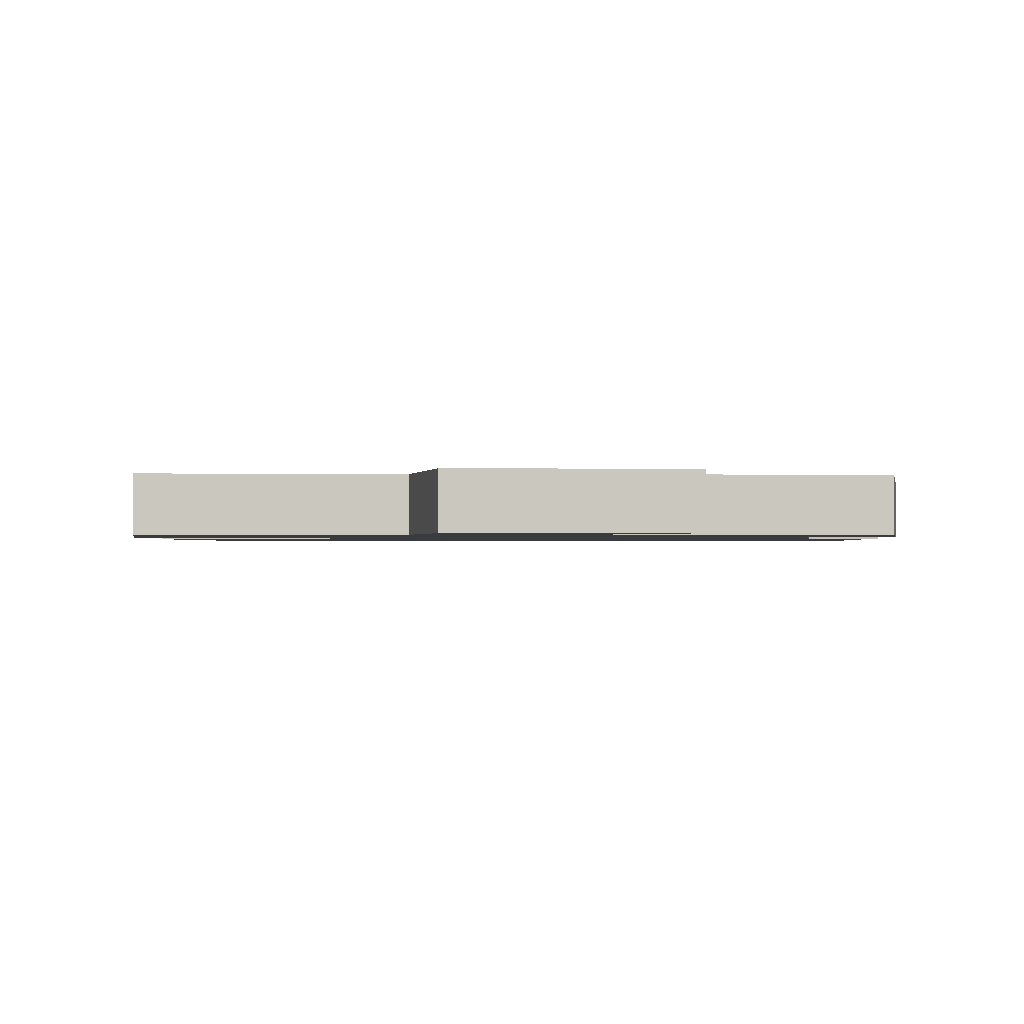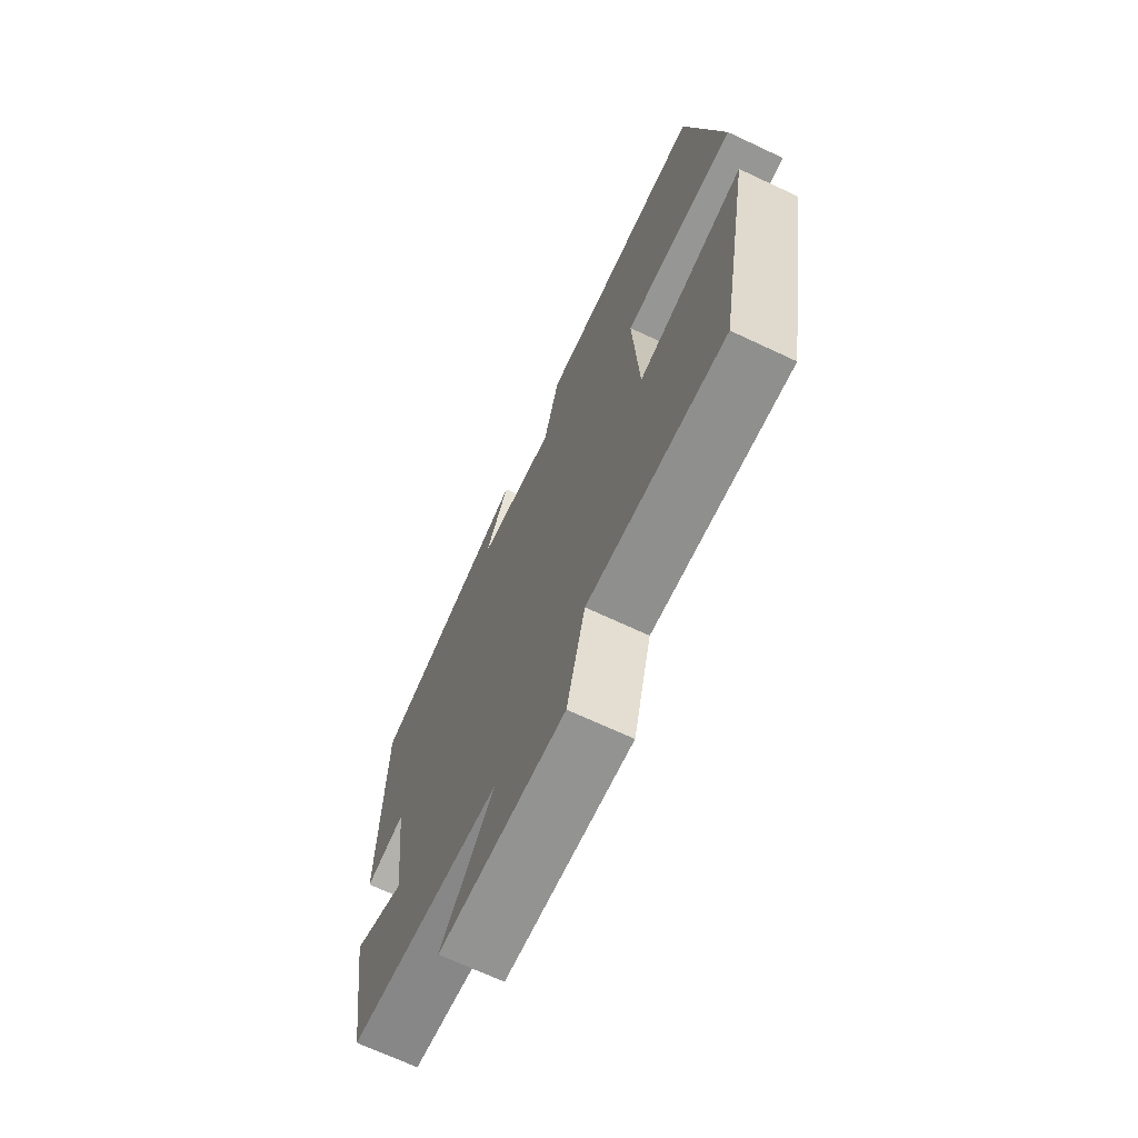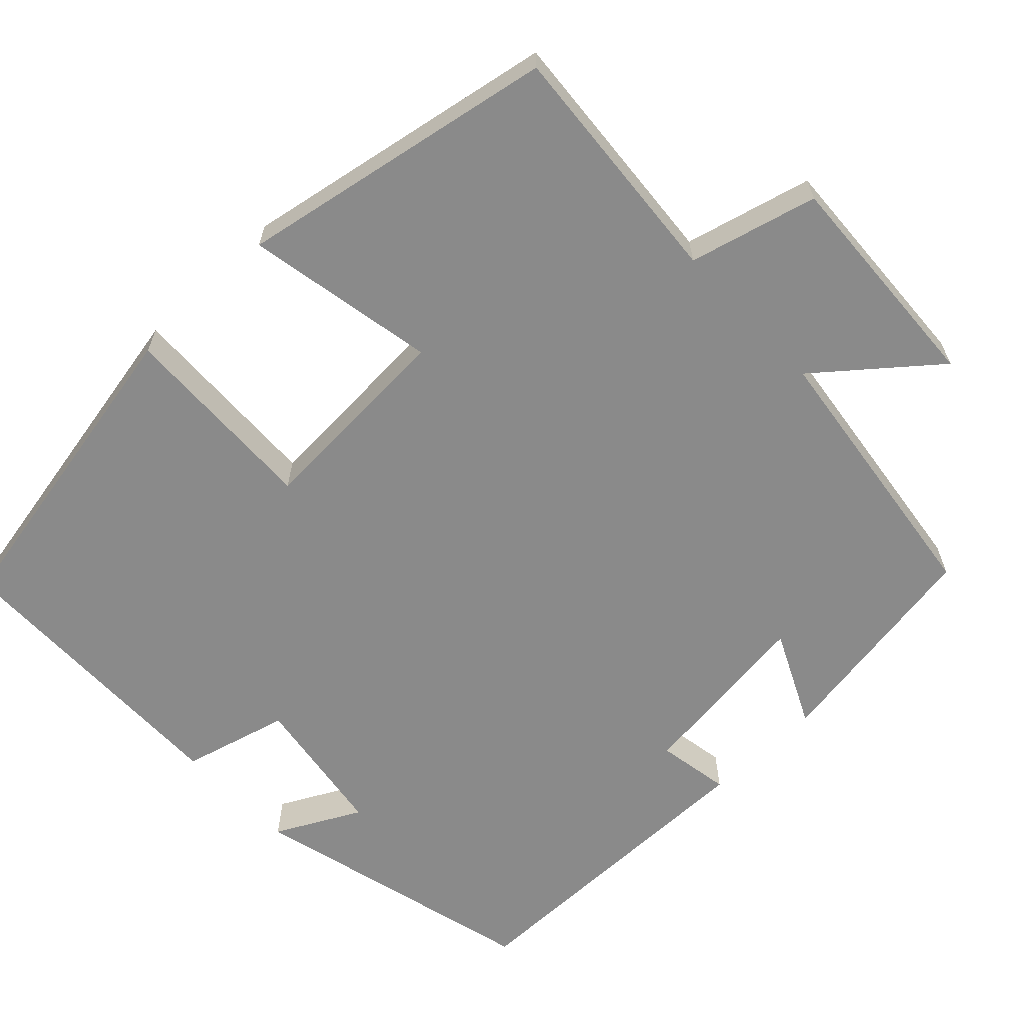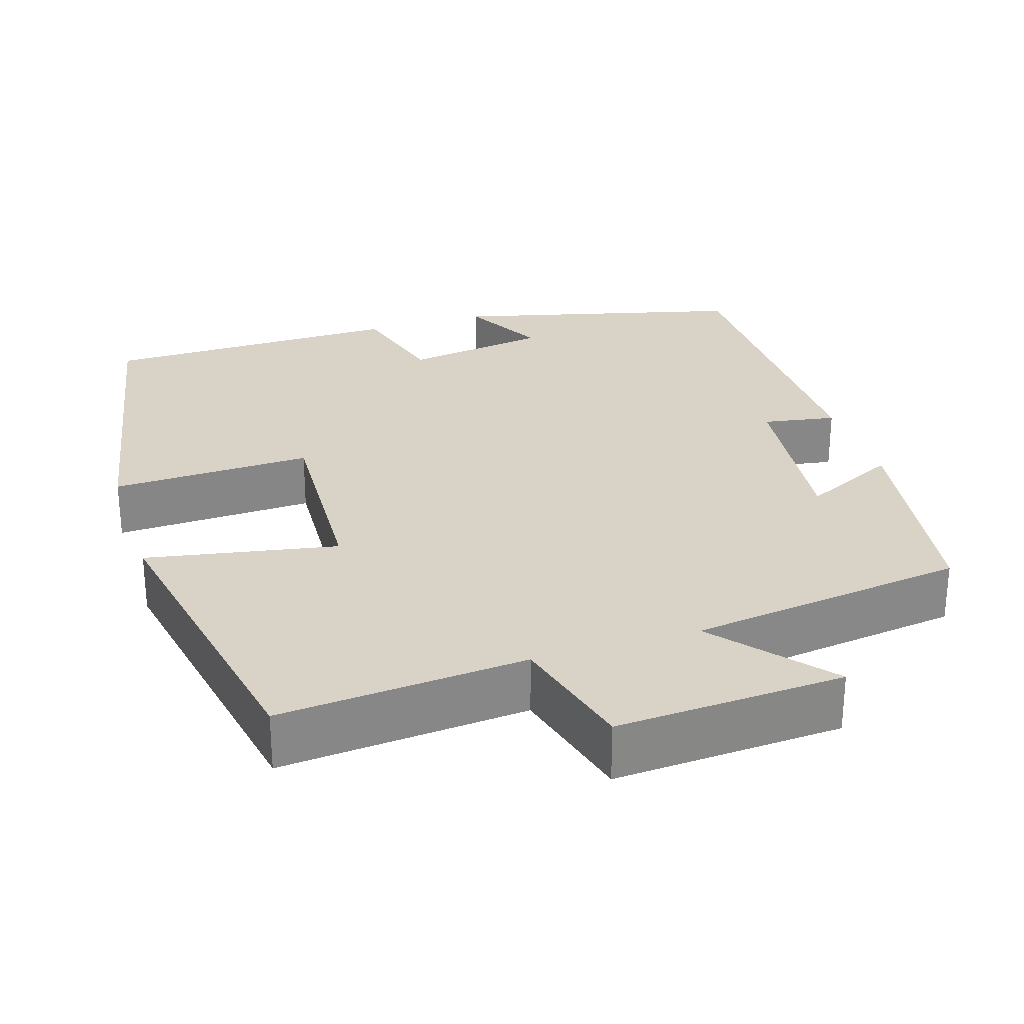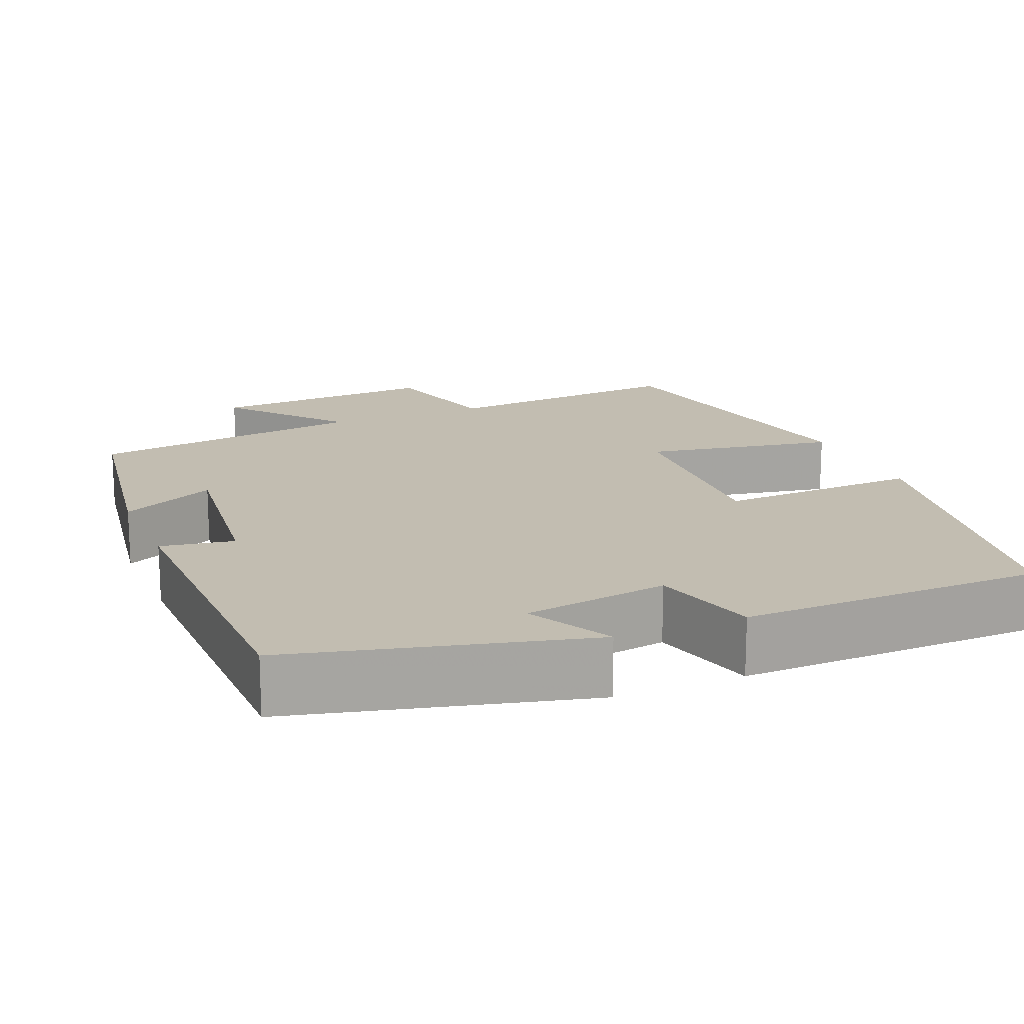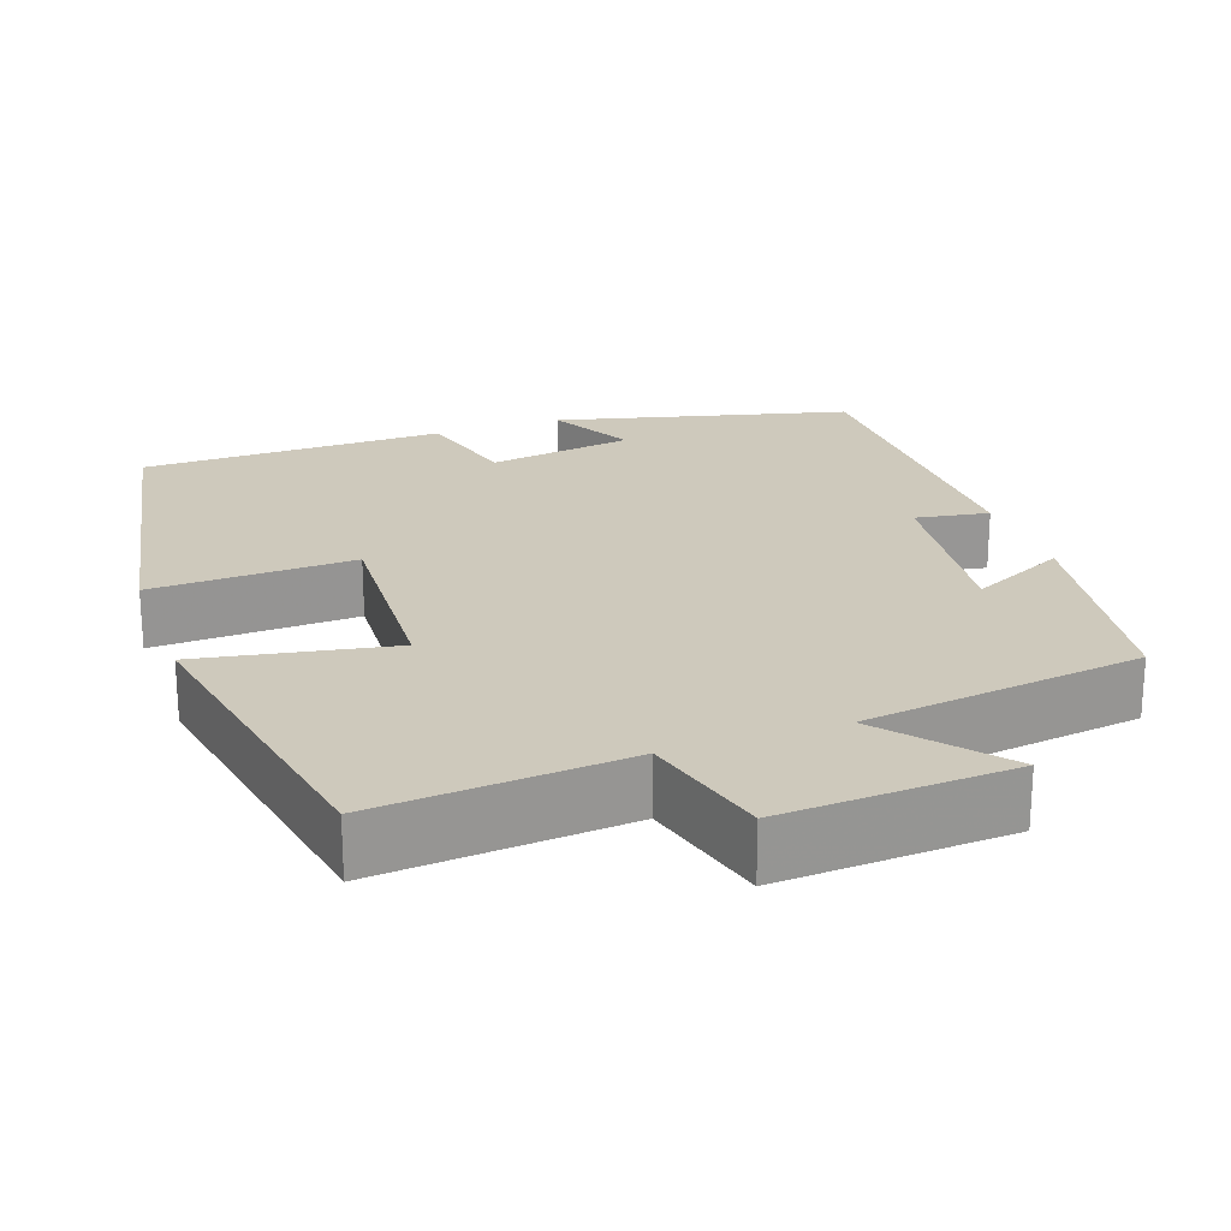
<metadata>
{"format":"obj","ext":"obj","renderer":"f3d","projection":"perspective","resolution":1024,"background":"white","views":[{"elev":-1.2,"azim":-178.9,"up":"+Y"},{"elev":-69.7,"azim":64.9,"up":"+Z"},{"elev":-63.5,"azim":133.6,"up":"+Y"},{"elev":27.8,"azim":162.3,"up":"+Y"},{"elev":16.8,"azim":-22.9,"up":"+Y"},{"elev":22.4,"azim":160.4,"up":"+Y"}]}
</metadata>
<code>
v 0.425 0.07 -0.526
v 0.111 0.07 -0.5
v 0.069 0.07 -0.662
v -0.221 0.07 -0.646
v -0.101 0.07 -0.5
v -0.454 0.07 -0.453
v -0.5 0.07 -0.167
v -0.379 0.07 -0.225
v -0.407 0.07 0.007
v -0.5 0.07 -0.009
v -0.496 0.07 0.406
v -0.126 0.07 0.5
v -0.182 0.07 0.393
v 0.002 0.07 0.365
v 0.038 0.07 0.5
v 0.422 0.07 0.495
v 0.5 0.07 0.085
v 0.244 0.07 0.094
v 0.258 0.07 -0.166
v 0.5 0.07 -0.121
v 0.425 0 -0.526
v 0.111 0 -0.5
v 0.069 0 -0.662
v -0.221 0 -0.646
v -0.101 0 -0.5
v -0.454 0 -0.453
v -0.5 0 -0.167
v -0.379 0 -0.225
v -0.407 0 0.007
v -0.5 0 -0.009
v -0.496 0 0.406
v -0.126 0 0.5
v -0.182 0 0.393
v 0.002 0 0.365
v 0.038 0 0.5
v 0.422 0 0.495
v 0.5 0 0.085
v 0.244 0 0.094
v 0.258 0 -0.166
v 0.5 0 -0.121
f 19 20 1 2
f 18 19 2
f 15 16 17 18
f 14 15 18 2
f 13 14 2 3
f 10 11 12 13
f 9 10 13
f 8 9 13 3
f 5 6 7 8
f 5 8 3
f 3 4 5
f 22 21 40 39
f 22 39 38
f 38 37 36 35
f 22 38 35 34
f 23 22 34 33
f 33 32 31 30
f 33 30 29
f 23 33 29 28
f 28 27 26 25
f 23 28 25
f 25 24 23
f 1 21 22 2
f 2 22 23 3
f 3 23 24 4
f 4 24 25 5
f 5 25 26 6
f 6 26 27 7
f 7 27 28 8
f 8 28 29 9
f 9 29 30 10
f 10 30 31 11
f 11 31 32 12
f 12 32 33 13
f 13 33 34 14
f 14 34 35 15
f 15 35 36 16
f 16 36 37 17
f 17 37 38 18
f 18 38 39 19
f 19 39 40 20
f 20 40 21 1

</code>
